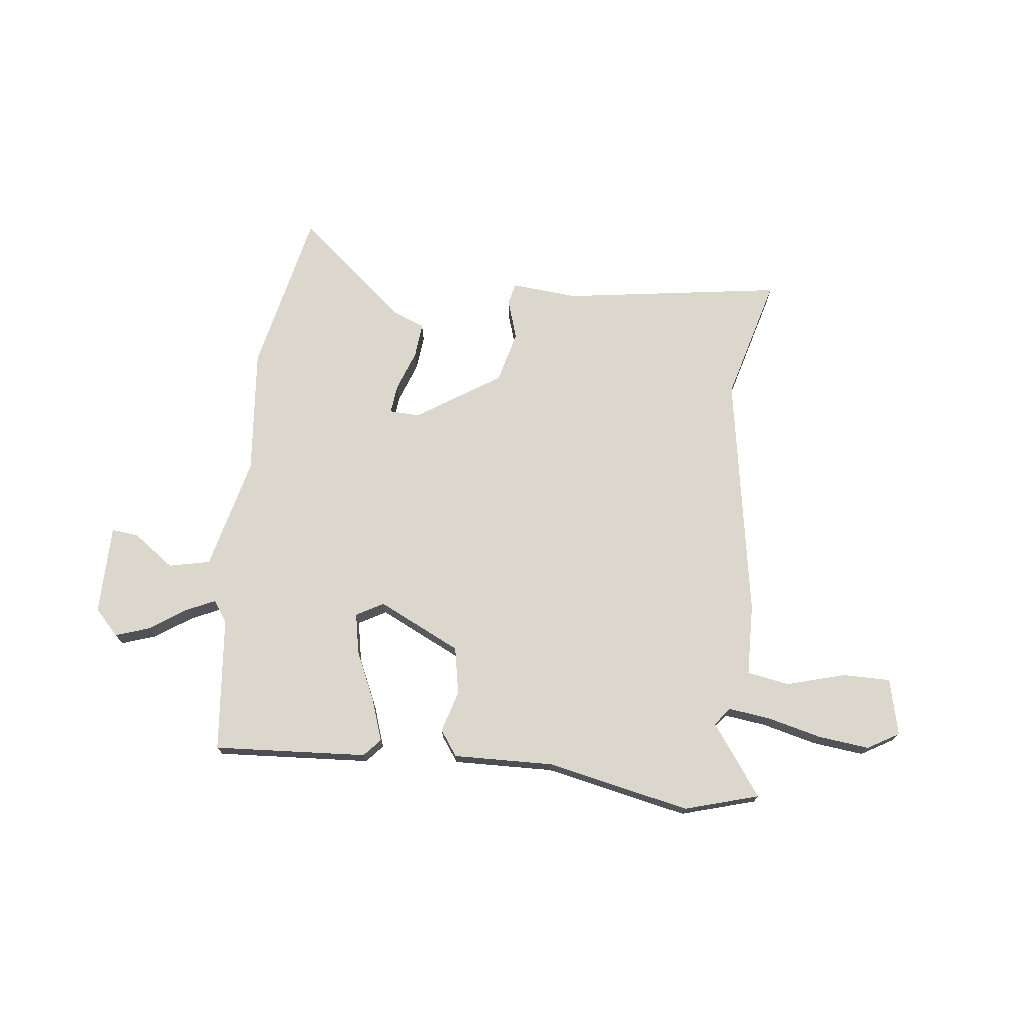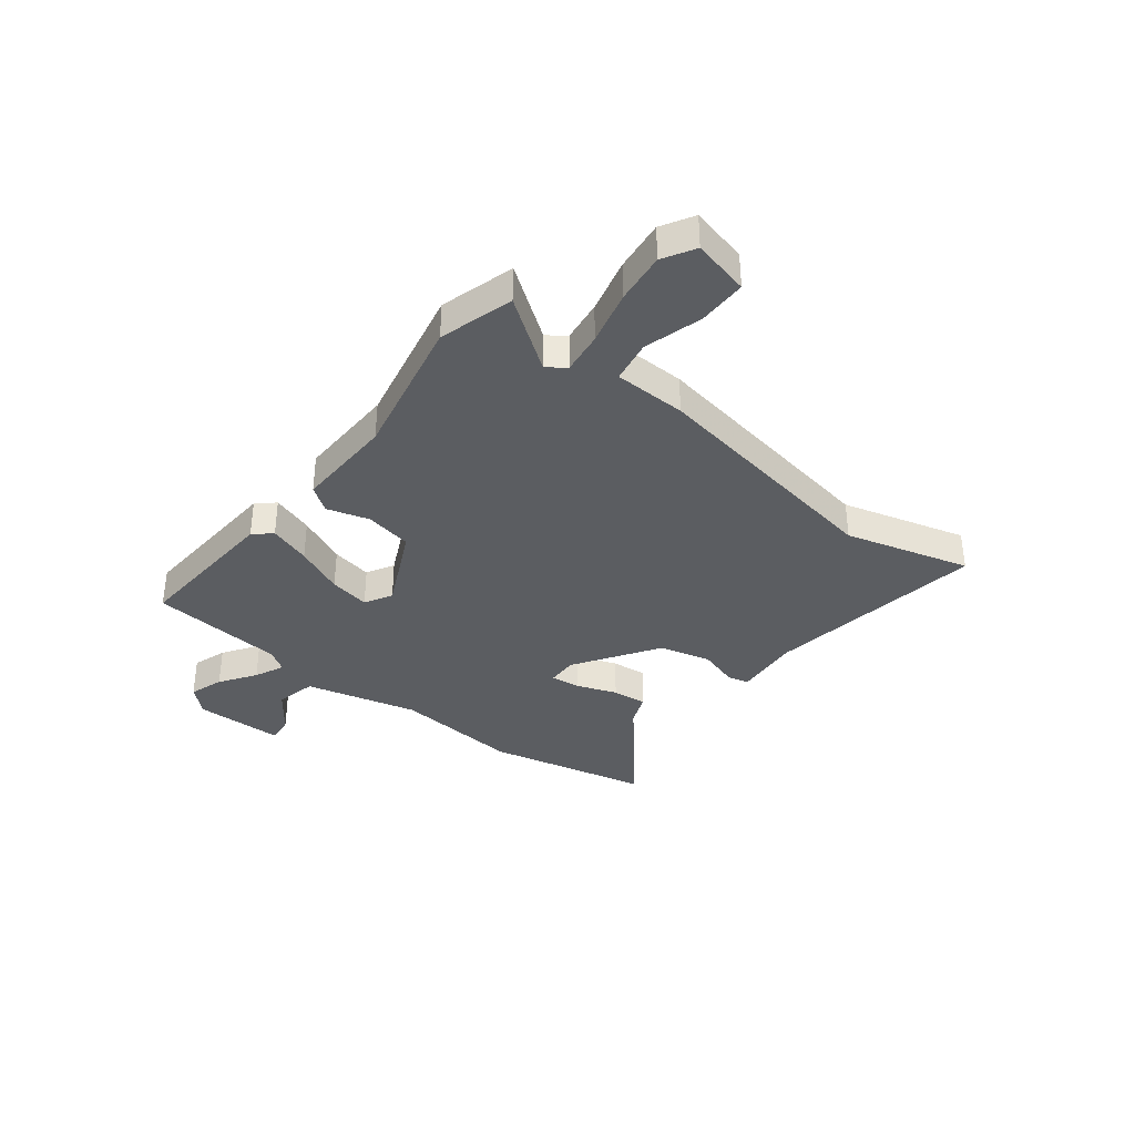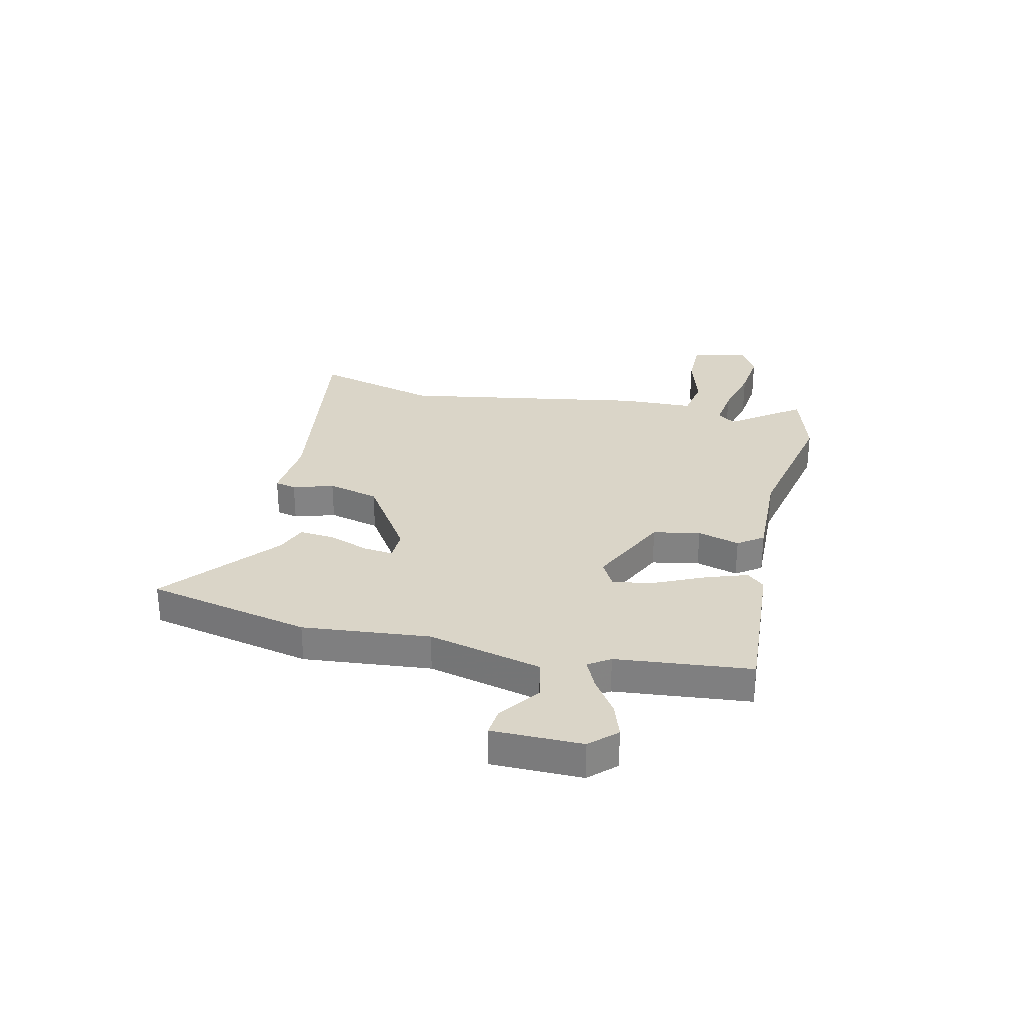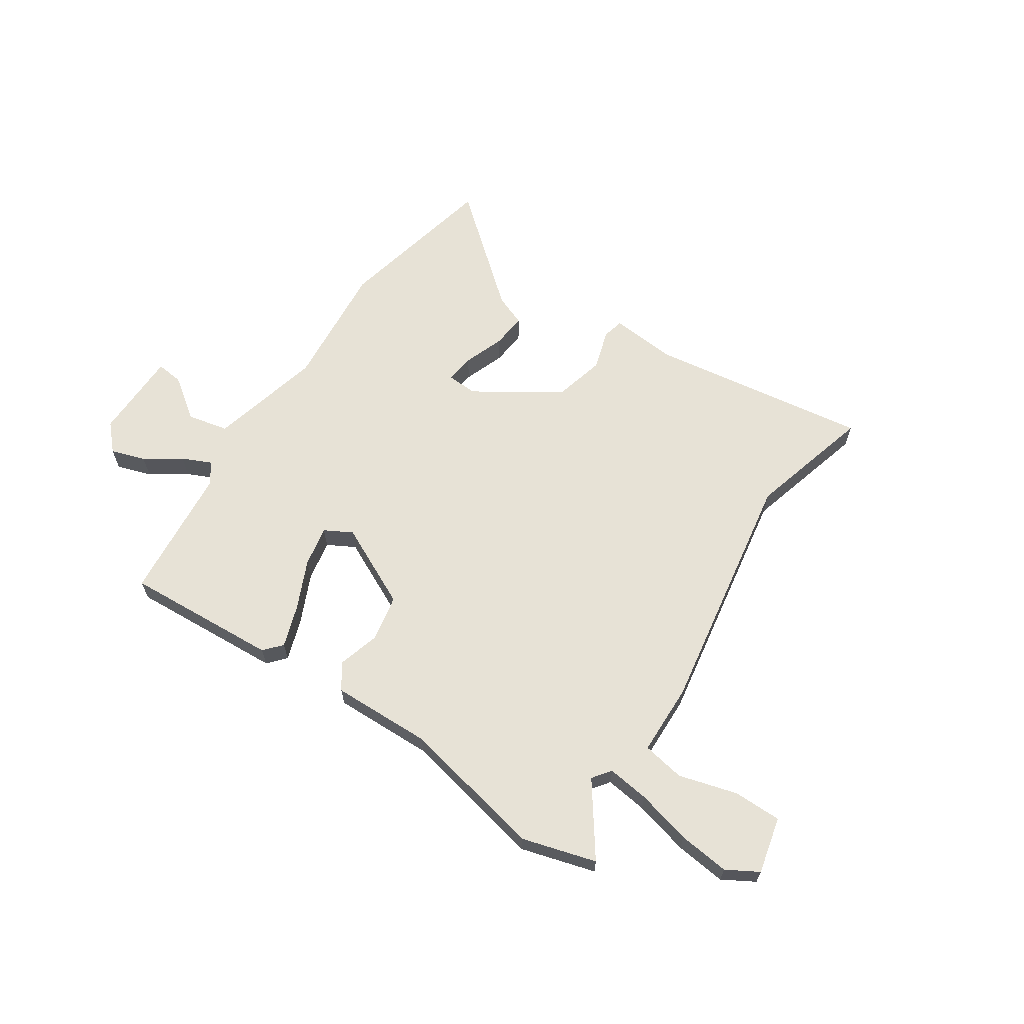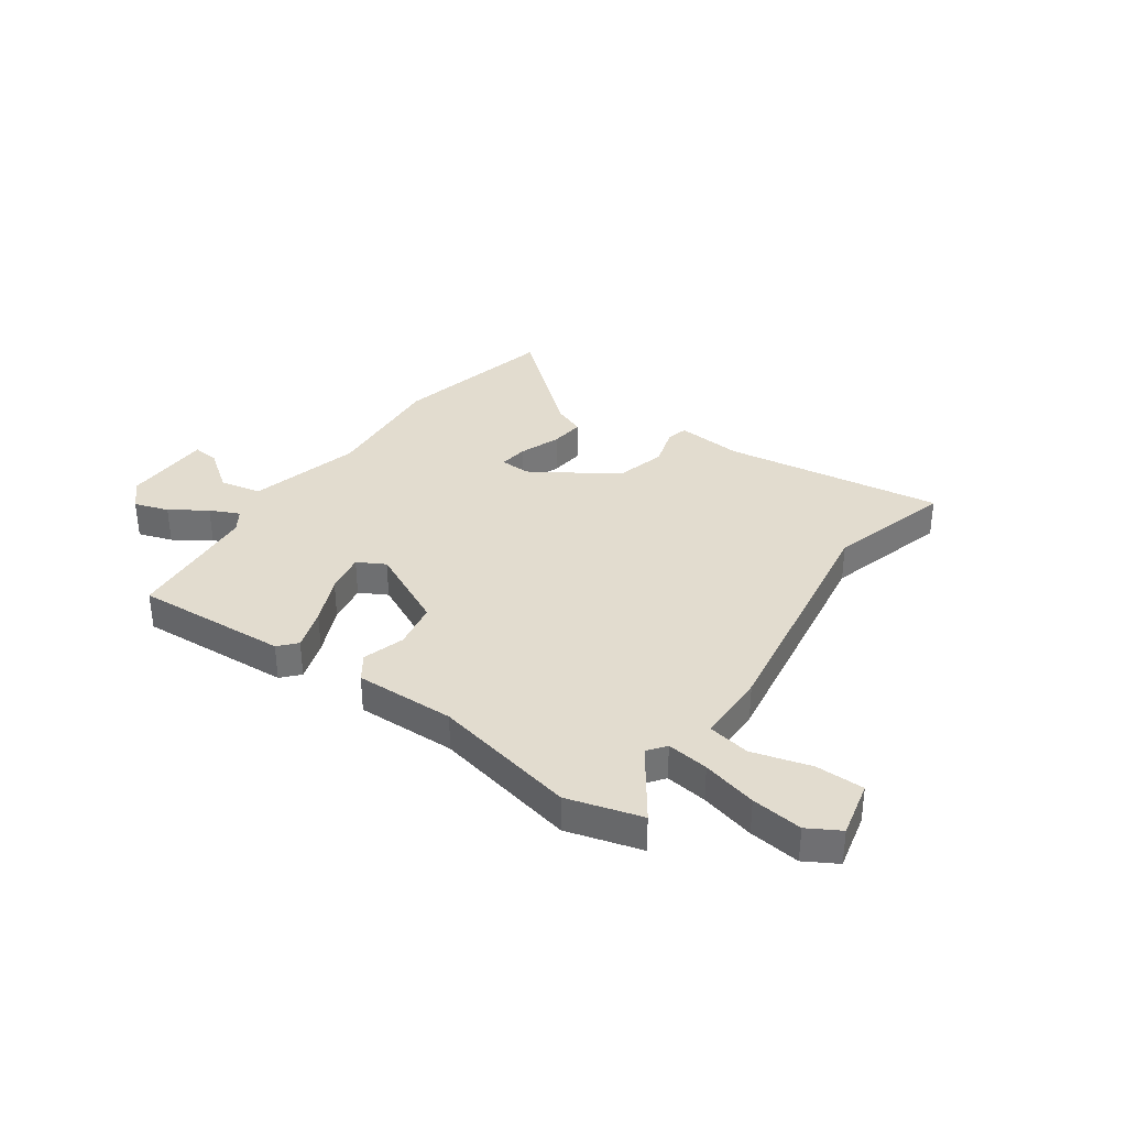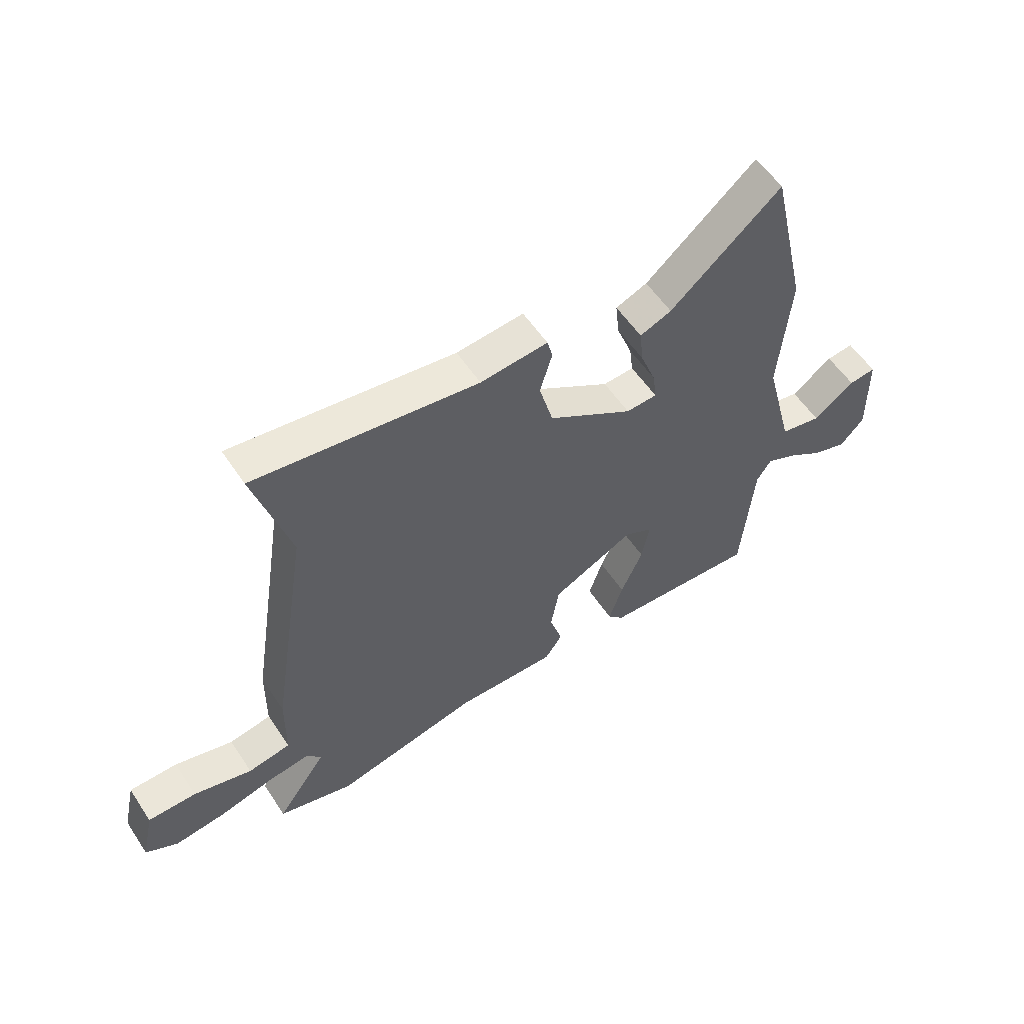
<metadata>
{"format":"obj","ext":"obj","renderer":"f3d","projection":"perspective","resolution":1024,"background":"white","views":[{"elev":72.8,"azim":-174.1,"up":"+Y"},{"elev":-35.8,"azim":-128.6,"up":"+Y"},{"elev":29.1,"azim":102.2,"up":"+Y"},{"elev":63.7,"azim":-146.9,"up":"+Y"},{"elev":34.6,"azim":-145.0,"up":"+Y"},{"elev":56.7,"azim":-33.4,"up":"+Z"}]}
</metadata>
<code>
v -0.462 0.07 0.367
v -0.529 0.07 0.602
v -0.112 0.07 0.545
v 0.014 0.07 0.557
v 0.024 0.07 0.517
v 0.001 0.07 0.44
v 0.027 0.07 0.343
v 0.186 0.07 0.242
v 0.244 0.07 0.245
v 0.237 0.07 0.3
v 0.208 0.07 0.377
v 0.201 0.07 0.443
v 0.26 0.07 0.467
v 0.467 0.07 0.644
v 0.538 0.07 0.335
v 0.518 0.07 0.095
v 0.573 0.07 -0.118
v 0.651 0.07 -0.134
v 0.728 0.07 -0.077
v 0.779 0.07 -0.071
v 0.782 0.07 -0.24
v 0.737 0.07 -0.289
v 0.672 0.07 -0.268
v 0.604 0.07 -0.223
v 0.548 0.07 -0.198
v 0.521 0.07 -0.239
v 0.499 0.07 -0.494
v 0.209 0.07 -0.479
v 0.179 0.07 -0.446
v 0.205 0.07 -0.367
v 0.246 0.07 -0.274
v 0.26 0.07 -0.197
v 0.208 0.07 -0.169
v 0.053 0.07 -0.246
v 0.037 0.07 -0.335
v 0.061 0.07 -0.414
v 0.028 0.07 -0.462
v -0.161 0.07 -0.459
v -0.432 0.07 -0.519
v -0.572 0.07 -0.48
v -0.478 0.07 -0.346
v -0.504 0.07 -0.312
v -0.583 0.07 -0.323
v -0.686 0.07 -0.35
v -0.782 0.07 -0.362
v -0.842 0.07 -0.328
v -0.818 0.07 -0.221
v -0.727 0.07 -0.22
v -0.617 0.07 -0.25
v -0.537 0.07 -0.235
v -0.535 0.07 -0.099
v -0.462 0 0.367
v -0.529 0 0.602
v -0.112 0 0.545
v 0.014 0 0.557
v 0.024 0 0.517
v 0.001 0 0.44
v 0.027 0 0.343
v 0.186 0 0.242
v 0.244 0 0.245
v 0.237 0 0.3
v 0.208 0 0.377
v 0.201 0 0.443
v 0.26 0 0.467
v 0.467 0 0.644
v 0.538 0 0.335
v 0.518 0 0.095
v 0.573 0 -0.118
v 0.651 0 -0.134
v 0.728 0 -0.077
v 0.779 0 -0.071
v 0.782 0 -0.24
v 0.737 0 -0.289
v 0.672 0 -0.268
v 0.604 0 -0.223
v 0.548 0 -0.198
v 0.521 0 -0.239
v 0.499 0 -0.494
v 0.209 0 -0.479
v 0.179 0 -0.446
v 0.205 0 -0.367
v 0.246 0 -0.274
v 0.26 0 -0.197
v 0.208 0 -0.169
v 0.053 0 -0.246
v 0.037 0 -0.335
v 0.061 0 -0.414
v 0.028 0 -0.462
v -0.161 0 -0.459
v -0.432 0 -0.519
v -0.572 0 -0.48
v -0.478 0 -0.346
v -0.504 0 -0.312
v -0.583 0 -0.323
v -0.686 0 -0.35
v -0.782 0 -0.362
v -0.842 0 -0.328
v -0.818 0 -0.221
v -0.727 0 -0.22
v -0.617 0 -0.25
v -0.537 0 -0.235
v -0.535 0 -0.099
f 50 51 1
f 47 48 49
f 46 47 49
f 45 46 49
f 44 45 49
f 43 44 49
f 42 43 49 50
f 41 42 50 1
f 38 39 40 41
f 38 41 1
f 37 38 1
f 36 37 1
f 35 36 1
f 29 30 31
f 28 29 31
f 27 28 31
f 26 27 31
f 25 26 31 32
f 22 23 24
f 21 22 24
f 20 21 24
f 19 20 24
f 18 19 24
f 17 18 24 25
f 25 32 33
f 17 25 33
f 16 17 33
f 13 14 15 16
f 12 13 16
f 11 12 16
f 10 11 16
f 3 4 5 6
f 3 6 7
f 2 3 7
f 1 2 7
f 35 1 7
f 34 35 7
f 9 10 16
f 16 33 34
f 9 16 34
f 8 9 34
f 7 8 34
f 52 102 101
f 100 99 98
f 100 98 97
f 100 97 96
f 100 96 95
f 100 95 94
f 101 100 94 93
f 52 101 93 92
f 92 91 90 89
f 52 92 89
f 52 89 88
f 52 88 87
f 52 87 86
f 82 81 80
f 82 80 79
f 82 79 78
f 82 78 77
f 83 82 77 76
f 75 74 73
f 75 73 72
f 75 72 71
f 75 71 70
f 75 70 69
f 76 75 69 68
f 84 83 76
f 84 76 68
f 84 68 67
f 67 66 65 64
f 67 64 63
f 67 63 62
f 67 62 61
f 57 56 55 54
f 58 57 54
f 58 54 53
f 58 53 52
f 58 52 86
f 58 86 85
f 67 61 60
f 85 84 67
f 85 67 60
f 85 60 59
f 85 59 58
f 1 52 53 2
f 2 53 54 3
f 3 54 55 4
f 4 55 56 5
f 5 56 57 6
f 6 57 58 7
f 7 58 59 8
f 8 59 60 9
f 9 60 61 10
f 10 61 62 11
f 11 62 63 12
f 12 63 64 13
f 13 64 65 14
f 14 65 66 15
f 15 66 67 16
f 16 67 68 17
f 17 68 69 18
f 18 69 70 19
f 19 70 71 20
f 20 71 72 21
f 21 72 73 22
f 22 73 74 23
f 23 74 75 24
f 24 75 76 25
f 25 76 77 26
f 26 77 78 27
f 27 78 79 28
f 28 79 80 29
f 29 80 81 30
f 30 81 82 31
f 31 82 83 32
f 32 83 84 33
f 33 84 85 34
f 34 85 86 35
f 35 86 87 36
f 36 87 88 37
f 37 88 89 38
f 38 89 90 39
f 39 90 91 40
f 40 91 92 41
f 41 92 93 42
f 42 93 94 43
f 43 94 95 44
f 44 95 96 45
f 45 96 97 46
f 46 97 98 47
f 47 98 99 48
f 48 99 100 49
f 49 100 101 50
f 50 101 102 51
f 51 102 52 1

</code>
